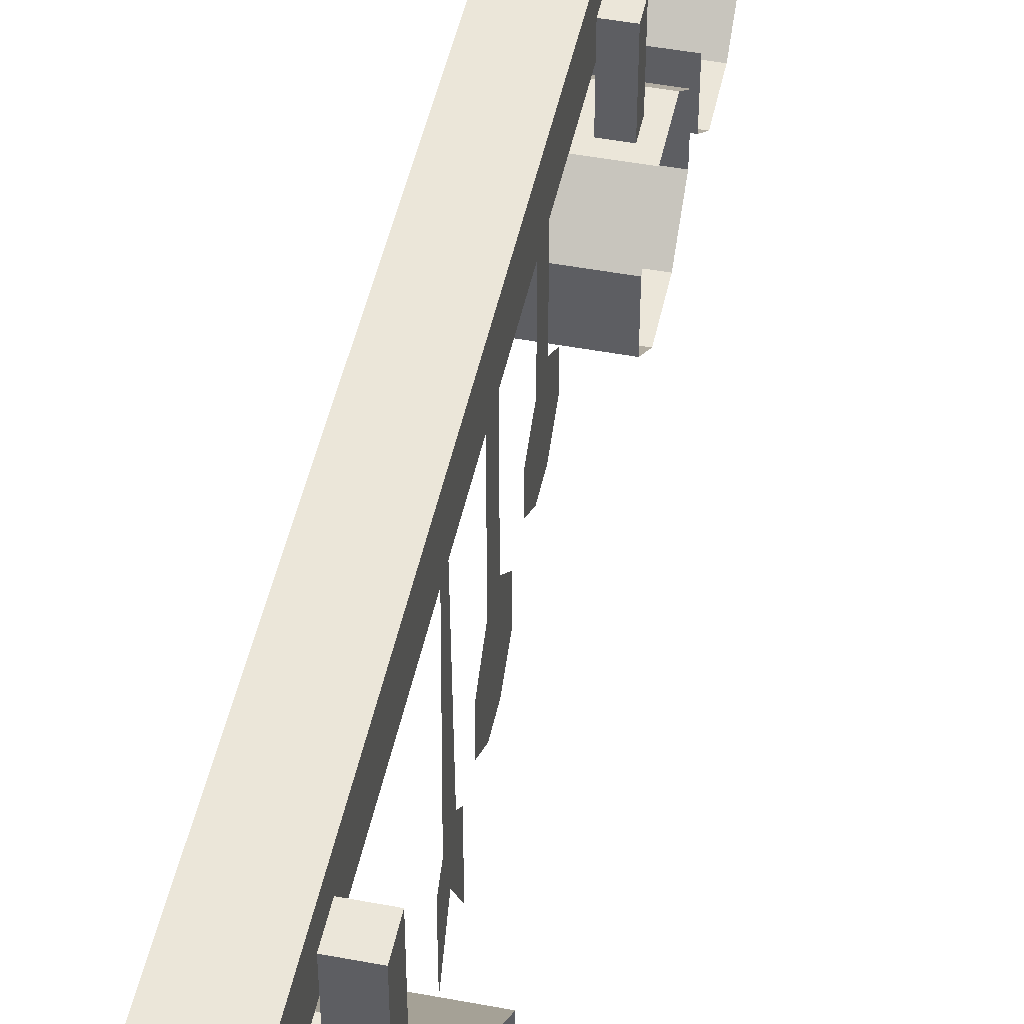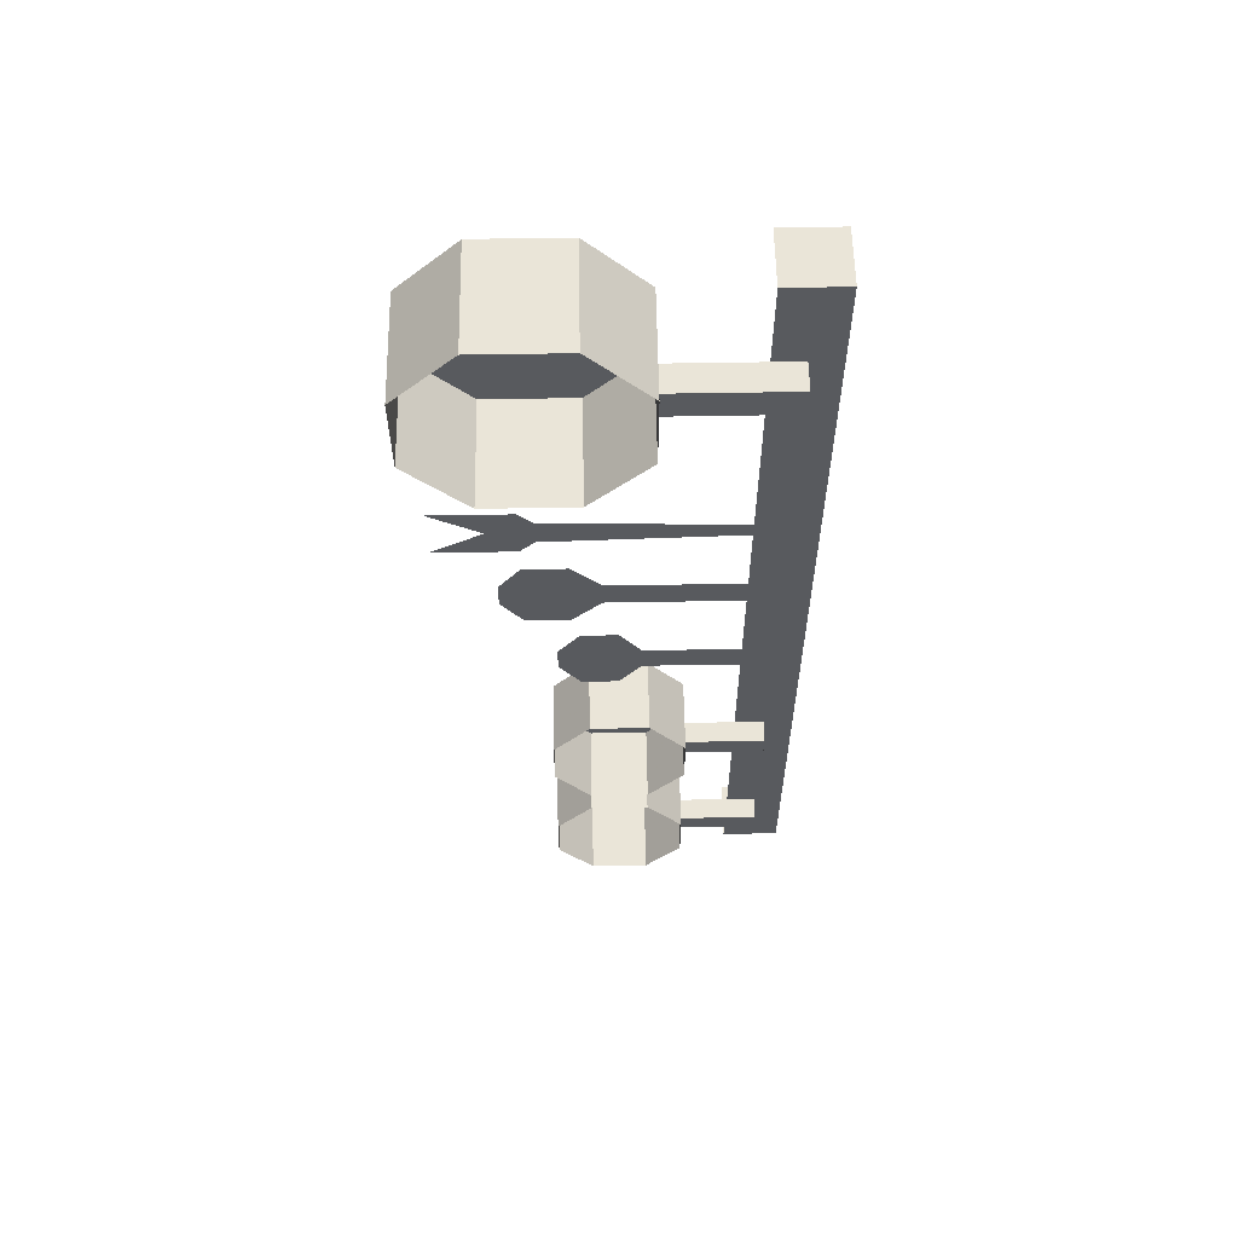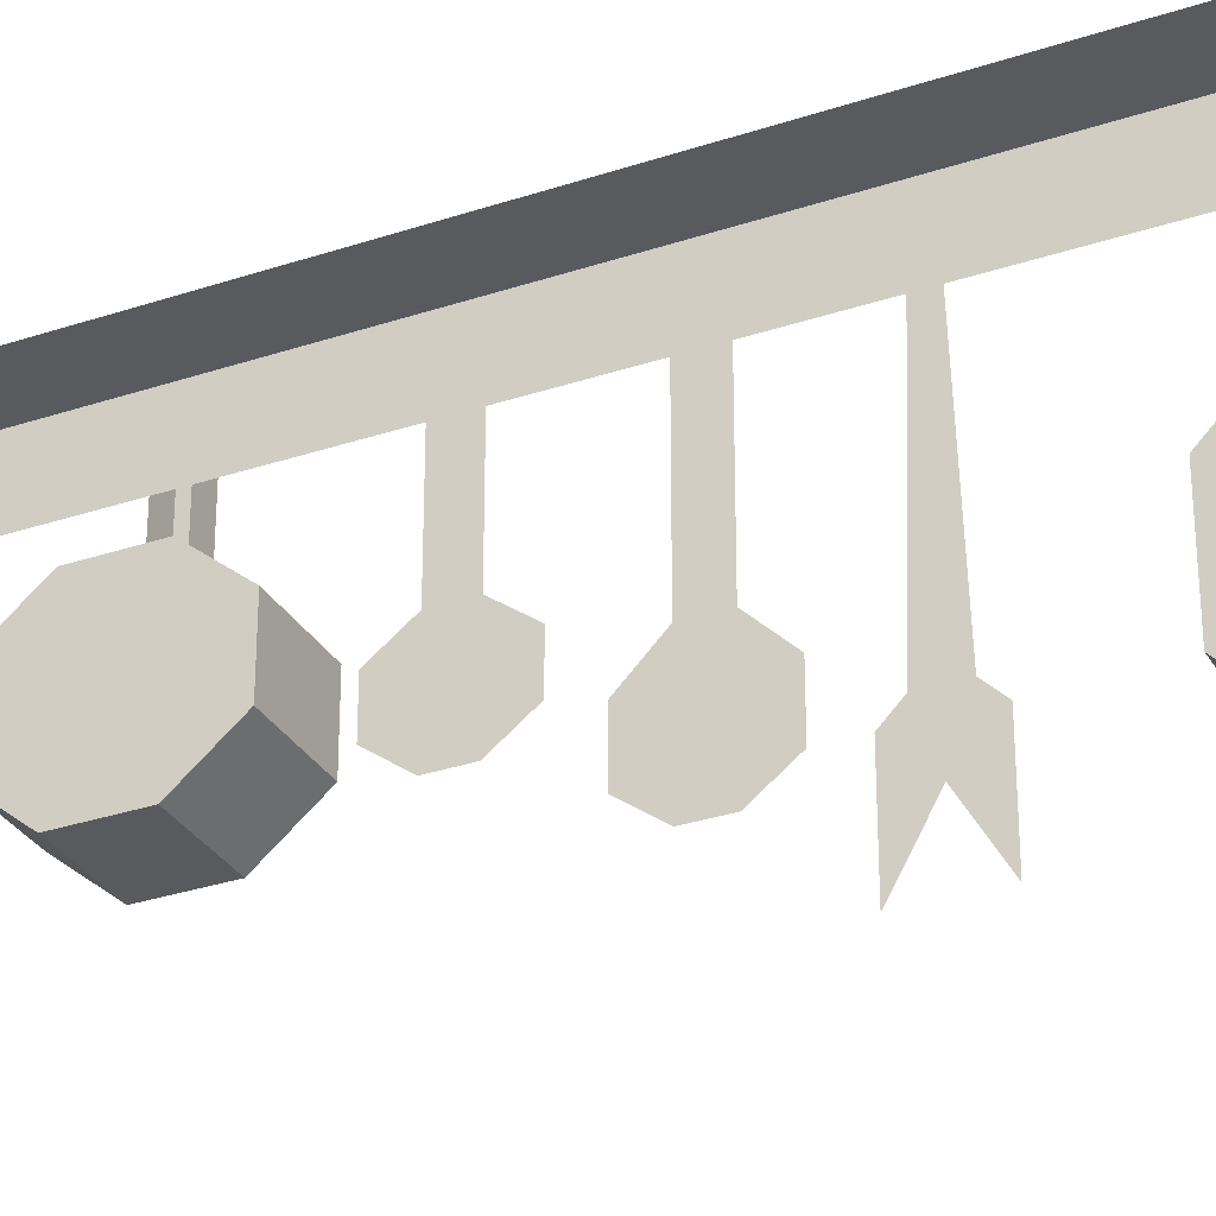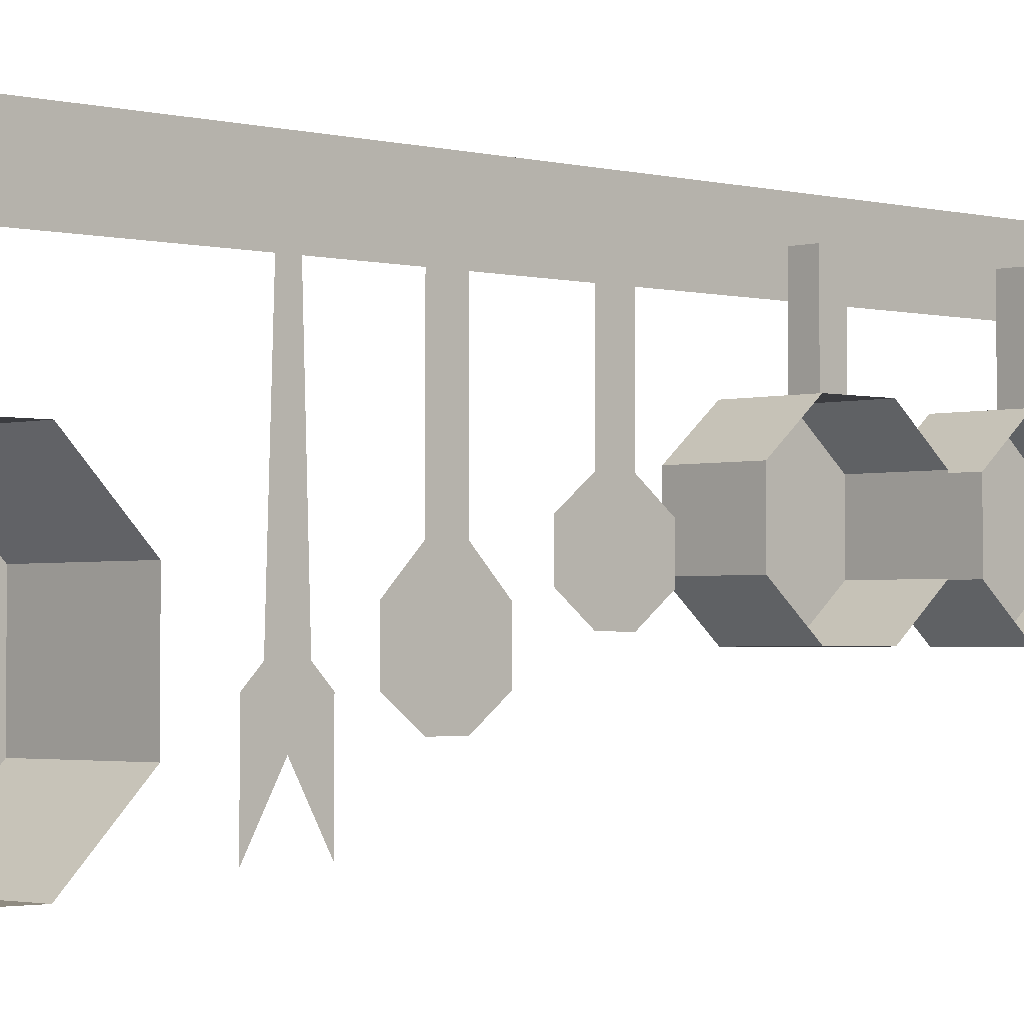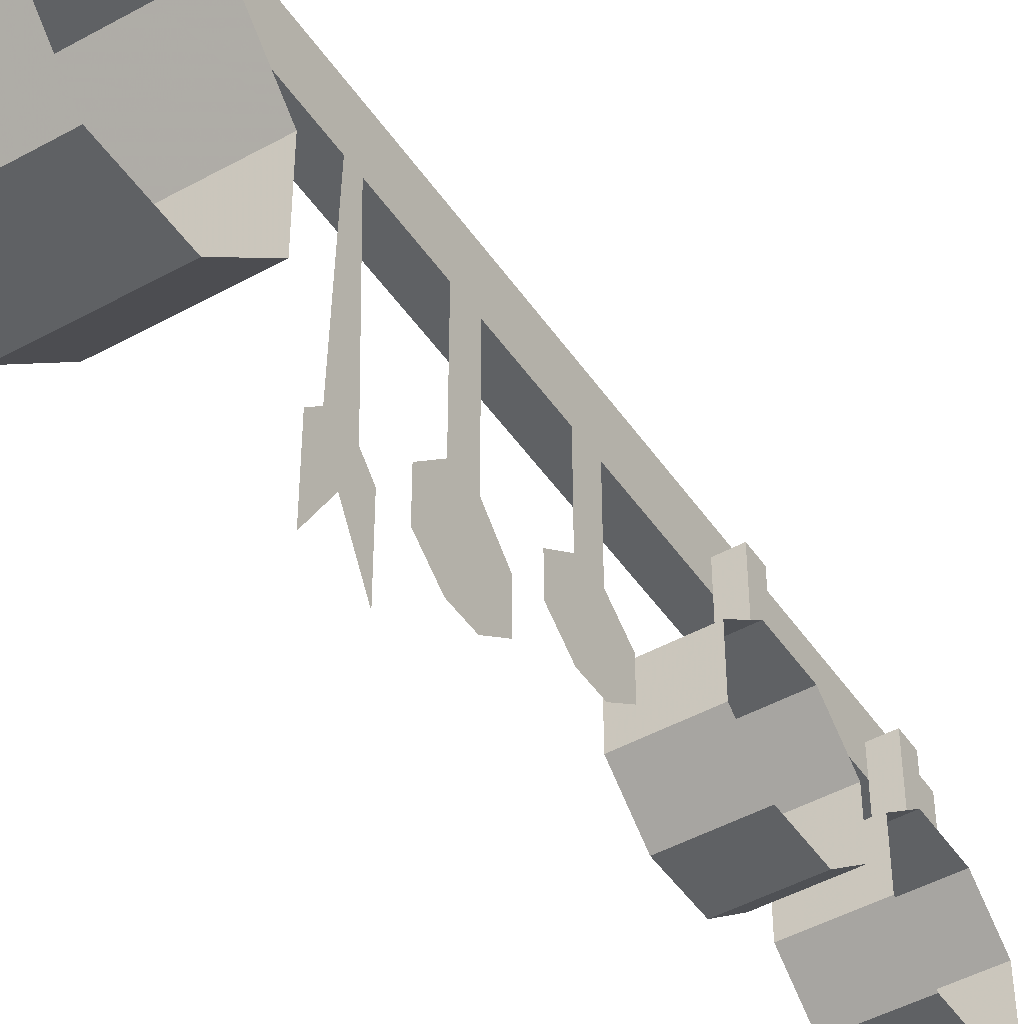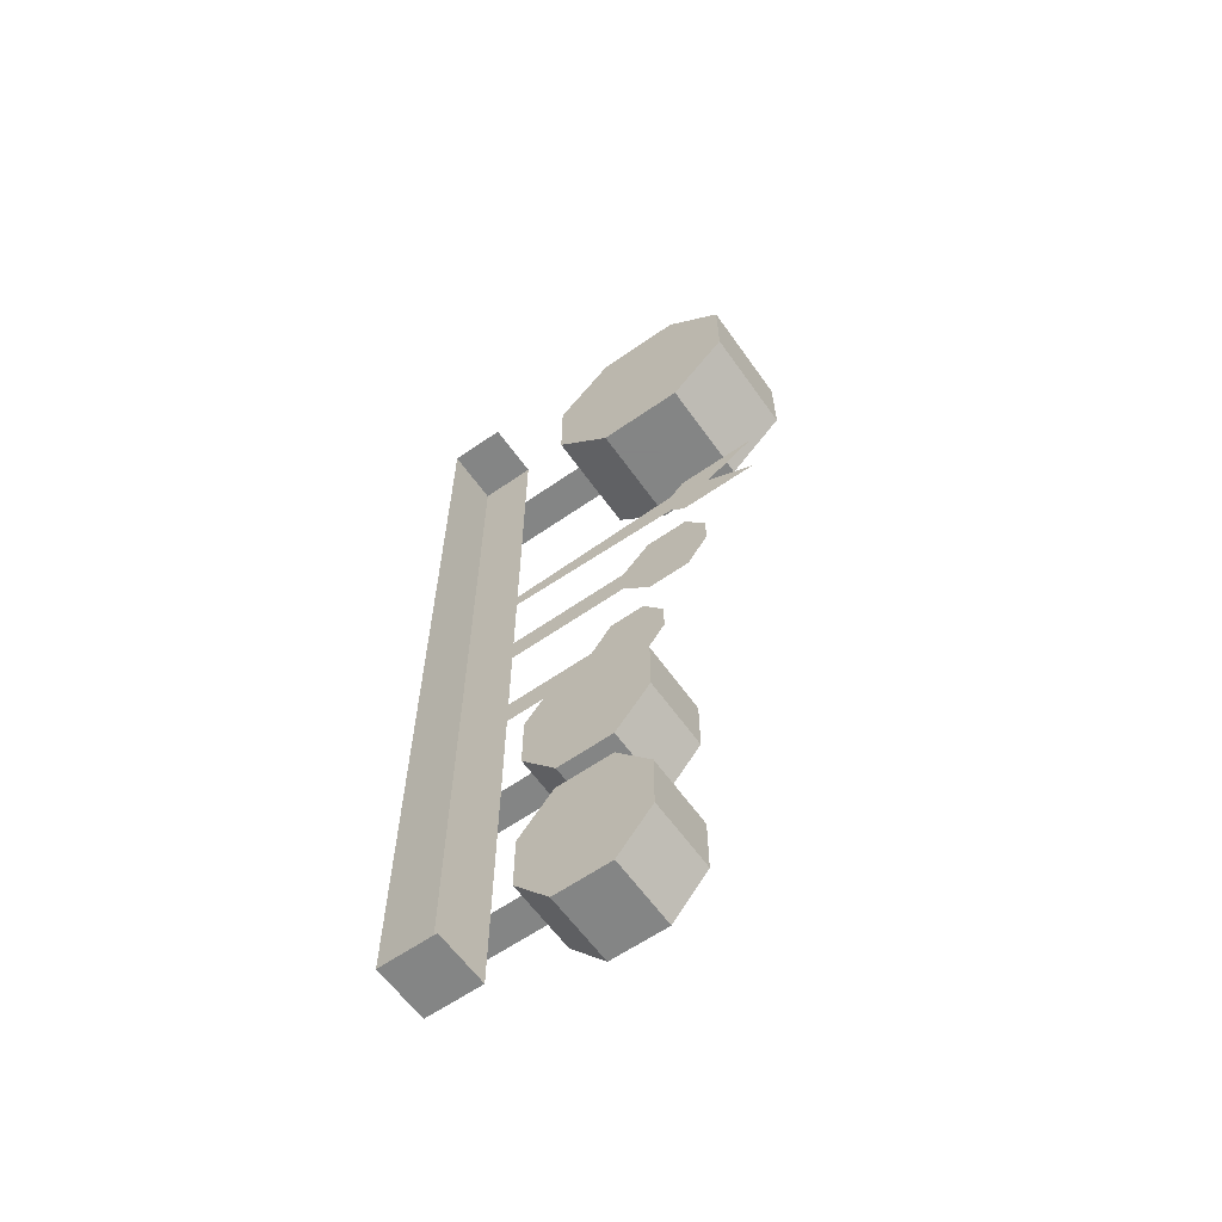
<metadata>
{"format":"obj","ext":"obj","renderer":"f3d","projection":"perspective","resolution":1024,"background":"white","views":[{"elev":47.8,"azim":11.9,"up":"+Y"},{"elev":58.8,"azim":89.0,"up":"+Z"},{"elev":-31.0,"azim":-64.4,"up":"+Y"},{"elev":-2.1,"azim":45.6,"up":"+Y"},{"elev":-46.5,"azim":32.3,"up":"+Y"},{"elev":-61.6,"azim":-54.7,"up":"+Z"}]}
</metadata>
<code>
v -0.4375 1.266 0
v -0.4375 1.219 0
v -0.4375 1.195 0.03125
v -0.4375 1.195 0.0625
v -0.4375 1.219 0.09375
v -0.4375 1.266 0.09375
v -0.4375 1.297 0.0625
v -0.4375 1.297 0.03125
v -0.4375 1.469 0.0625
v -0.4375 1.469 0.03125
v -0.4375 1.312 -0.125
v -0.4375 1.273 -0.125
v -0.4375 1.25 -0.09375
v -0.4375 1.25 -0.0625
v -0.4375 1.273 -0.03125
v -0.4375 1.312 -0.03125
v -0.4375 1.336 -0.0625
v -0.4375 1.336 -0.09375
v -0.4375 1.461 -0.0625
v -0.4375 1.461 -0.09375
v -0.4062 1.469 0.375
v -0.4062 1.469 0.4062
v -0.4375 1.469 0.4062
v -0.4375 1.469 0.375
v -0.4375 1.344 0.375
v -0.4062 1.344 0.375
v -0.4062 1.344 0.4062
v -0.4375 1.344 0.4062
v -0.4922 1.125 0.3516
v -0.4922 1.125 0.4375
v -0.4922 1.188 0.5
v -0.4922 1.281 0.5
v -0.4922 1.344 0.4375
v -0.4922 1.344 0.3516
v -0.4922 1.281 0.2891
v -0.4922 1.188 0.2891
v -0.375 1.188 0.2891
v -0.375 1.125 0.3516
v -0.375 1.125 0.4375
v -0.375 1.281 0.2891
v -0.375 1.344 0.3516
v -0.375 1.344 0.4375
v -0.375 1.281 0.5
v -0.375 1.188 0.5
v -0.4141 1.469 -0.4297
v -0.4141 1.469 -0.4062
v -0.4375 1.469 -0.4062
v -0.4375 1.469 -0.4297
v -0.4375 1.383 -0.4297
v -0.4141 1.383 -0.4297
v -0.4141 1.383 -0.4062
v -0.4375 1.383 -0.4062
v -0.4766 1.242 -0.4531
v -0.4766 1.242 -0.3906
v -0.4766 1.281 -0.3438
v -0.4766 1.344 -0.3438
v -0.4766 1.383 -0.3906
v -0.4766 1.383 -0.4531
v -0.4766 1.344 -0.5
v -0.4766 1.281 -0.5
v -0.3984 1.281 -0.5
v -0.3984 1.242 -0.4531
v -0.3984 1.242 -0.3906
v -0.3984 1.344 -0.5
v -0.3984 1.383 -0.4531
v -0.3984 1.383 -0.3906
v -0.3984 1.344 -0.3438
v -0.3984 1.281 -0.3438
v -0.4375 1.133 0.1875
v -0.4375 1.219 0.1875
v -0.4375 1.188 0.1562
v -0.4375 1.234 0.1719
v -0.4375 1.234 0.1406
v -0.4375 1.219 0.125
v -0.4375 1.133 0.125
v -0.4375 1.469 0.1641
v -0.4375 1.469 0.1484
v -0.4141 1.469 -0.2422
v -0.4141 1.469 -0.2188
v -0.4375 1.469 -0.2188
v -0.4375 1.469 -0.2422
v -0.4375 1.383 -0.2422
v -0.4141 1.383 -0.2422
v -0.4141 1.383 -0.2188
v -0.4375 1.383 -0.2188
v -0.4766 1.242 -0.2656
v -0.4766 1.242 -0.2031
v -0.4766 1.281 -0.1562
v -0.4766 1.344 -0.1562
v -0.4766 1.383 -0.2031
v -0.4766 1.383 -0.2656
v -0.4766 1.344 -0.3125
v -0.4766 1.281 -0.3125
v -0.3984 1.281 -0.3125
v -0.3984 1.242 -0.2656
v -0.3984 1.242 -0.2031
v -0.3984 1.344 -0.3125
v -0.3984 1.383 -0.2656
v -0.3984 1.383 -0.2031
v -0.3984 1.344 -0.1562
v -0.3984 1.281 -0.1562
v -0.4375 1.438 0.5
v -0.5 1.438 0.5
v -0.5 1.5 0.5
v -0.4375 1.5 0.5
v -0.4375 1.5 -0.5
v -0.4375 1.438 -0.5
v -0.5 1.5 -0.5
v -0.5 1.438 -0.5
f 1 2 3
f 1 3 4
f 1 4 5
f 1 5 6
f 1 6 7
f 1 7 8
f 8 7 9
f 8 9 10
f 11 12 13
f 11 13 14
f 11 14 15
f 11 15 16
f 11 16 17
f 11 17 18
f 18 17 19
f 18 19 20
f 21 22 23
f 21 23 24
f 21 24 25
f 21 25 26
f 21 26 22
f 22 26 27
f 22 27 28
f 22 28 23
f 29 30 31
f 29 31 32
f 29 32 33
f 29 33 34
f 29 34 35
f 29 35 36
f 29 36 37
f 29 37 38
f 29 38 30
f 29 30 39
f 29 39 38
f 29 38 36
f 36 38 37
f 36 37 35
f 36 35 40
f 36 40 37
f 37 40 35
f 35 40 41
f 35 41 34
f 35 34 40
f 40 34 41
f 41 34 33
f 41 33 42
f 41 42 34
f 34 42 33
f 33 42 43
f 33 43 32
f 33 32 42
f 42 32 43
f 43 32 44
f 43 44 31
f 43 31 32
f 32 31 44
f 44 31 39
f 44 39 30
f 44 30 31
f 31 30 39
f 39 30 38
f 45 46 47
f 45 47 48
f 45 48 49
f 45 49 50
f 45 50 46
f 46 50 51
f 46 51 52
f 46 52 47
f 53 54 55
f 53 55 56
f 53 56 57
f 53 57 58
f 53 58 59
f 53 59 60
f 53 60 61
f 53 61 62
f 53 62 54
f 53 54 63
f 53 63 62
f 53 62 60
f 60 62 61
f 60 61 59
f 60 59 64
f 60 64 61
f 61 64 59
f 59 64 65
f 59 65 58
f 59 58 64
f 64 58 65
f 65 58 57
f 65 57 66
f 65 66 58
f 58 66 57
f 57 66 67
f 57 67 56
f 57 56 66
f 66 56 67
f 67 56 68
f 67 68 55
f 67 55 56
f 56 55 68
f 68 55 63
f 68 63 54
f 68 54 55
f 55 54 63
f 63 54 62
f 69 70 71
f 71 70 72
f 71 72 73
f 71 73 74
f 71 74 75
f 73 72 76
f 73 76 77
f 78 79 80
f 78 80 81
f 78 81 82
f 78 82 83
f 78 83 79
f 79 83 84
f 79 84 85
f 79 85 80
f 86 87 88
f 86 88 89
f 86 89 90
f 86 90 91
f 86 91 92
f 86 92 93
f 86 93 94
f 86 94 95
f 86 95 87
f 86 87 96
f 86 96 95
f 86 95 93
f 93 95 94
f 93 94 92
f 93 92 97
f 93 97 94
f 94 97 92
f 92 97 98
f 92 98 91
f 92 91 97
f 97 91 98
f 98 91 90
f 98 90 99
f 98 99 91
f 91 99 90
f 90 99 100
f 90 100 89
f 90 89 99
f 99 89 100
f 100 89 101
f 100 101 88
f 100 88 89
f 89 88 101
f 101 88 96
f 101 96 87
f 101 87 88
f 88 87 96
f 96 87 95
f 102 103 104
f 102 104 105
f 102 105 106
f 102 106 107
f 107 106 108
f 107 108 109
f 105 104 108
f 105 108 106

</code>
